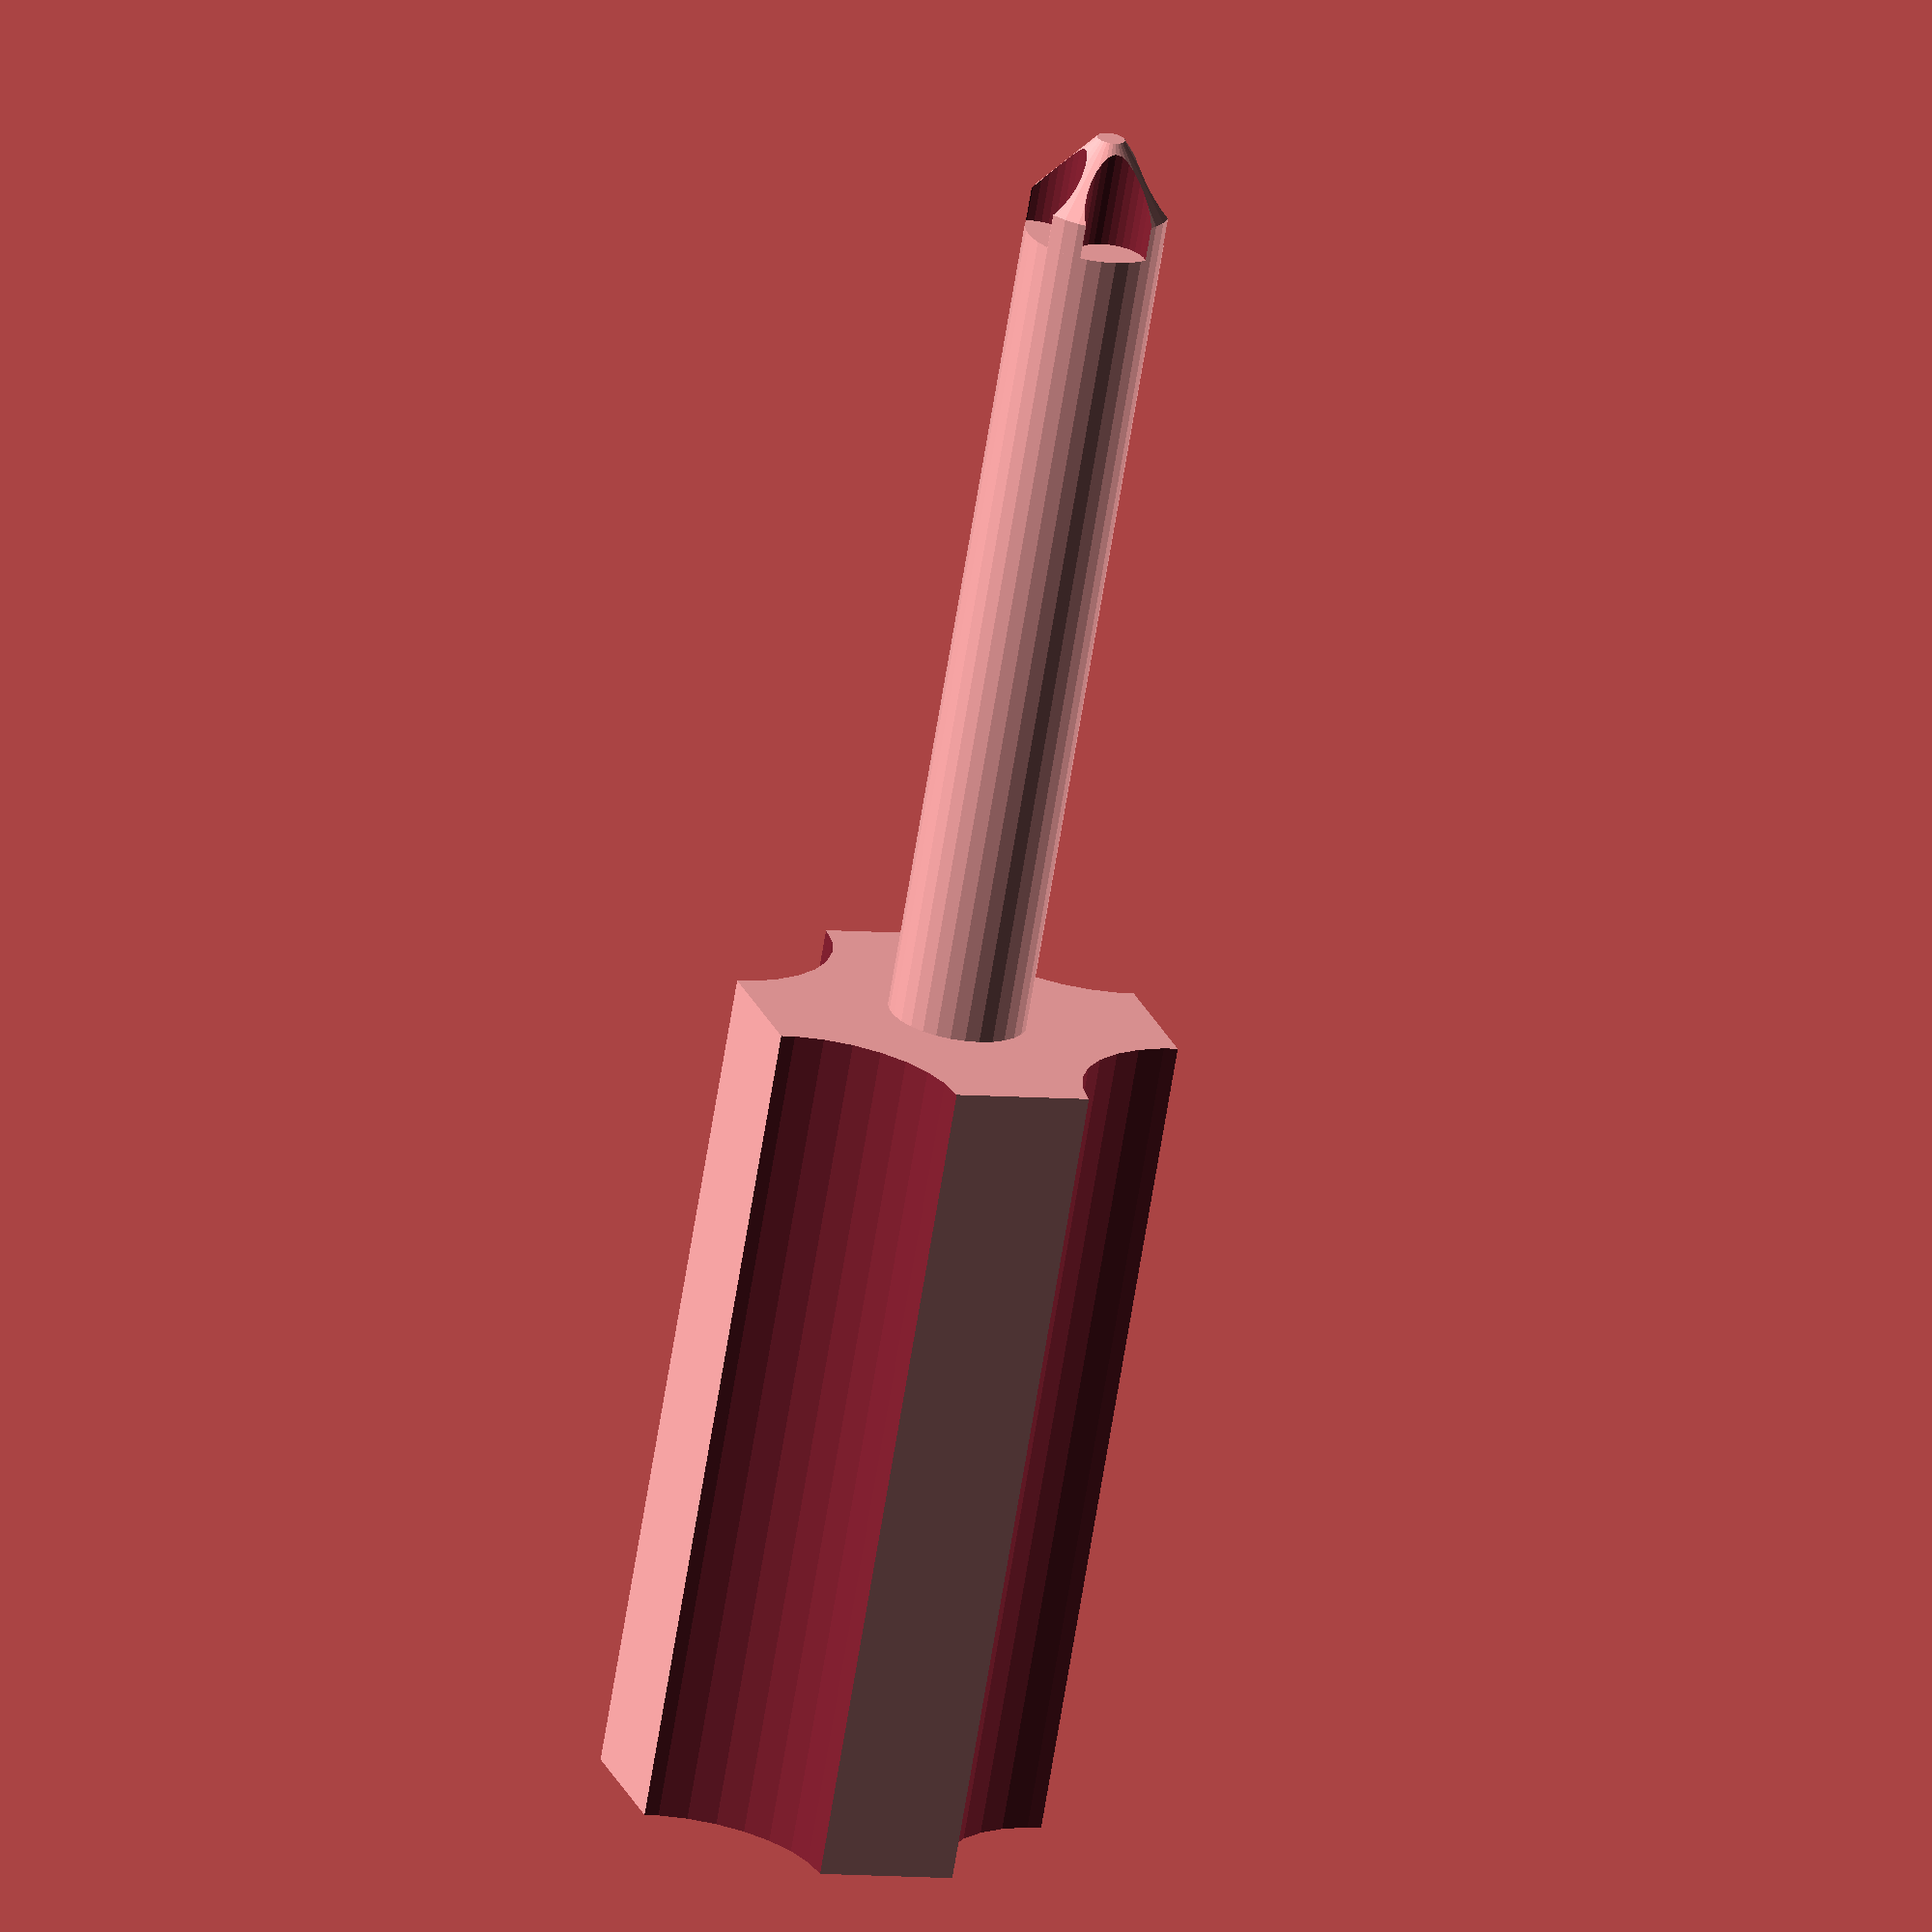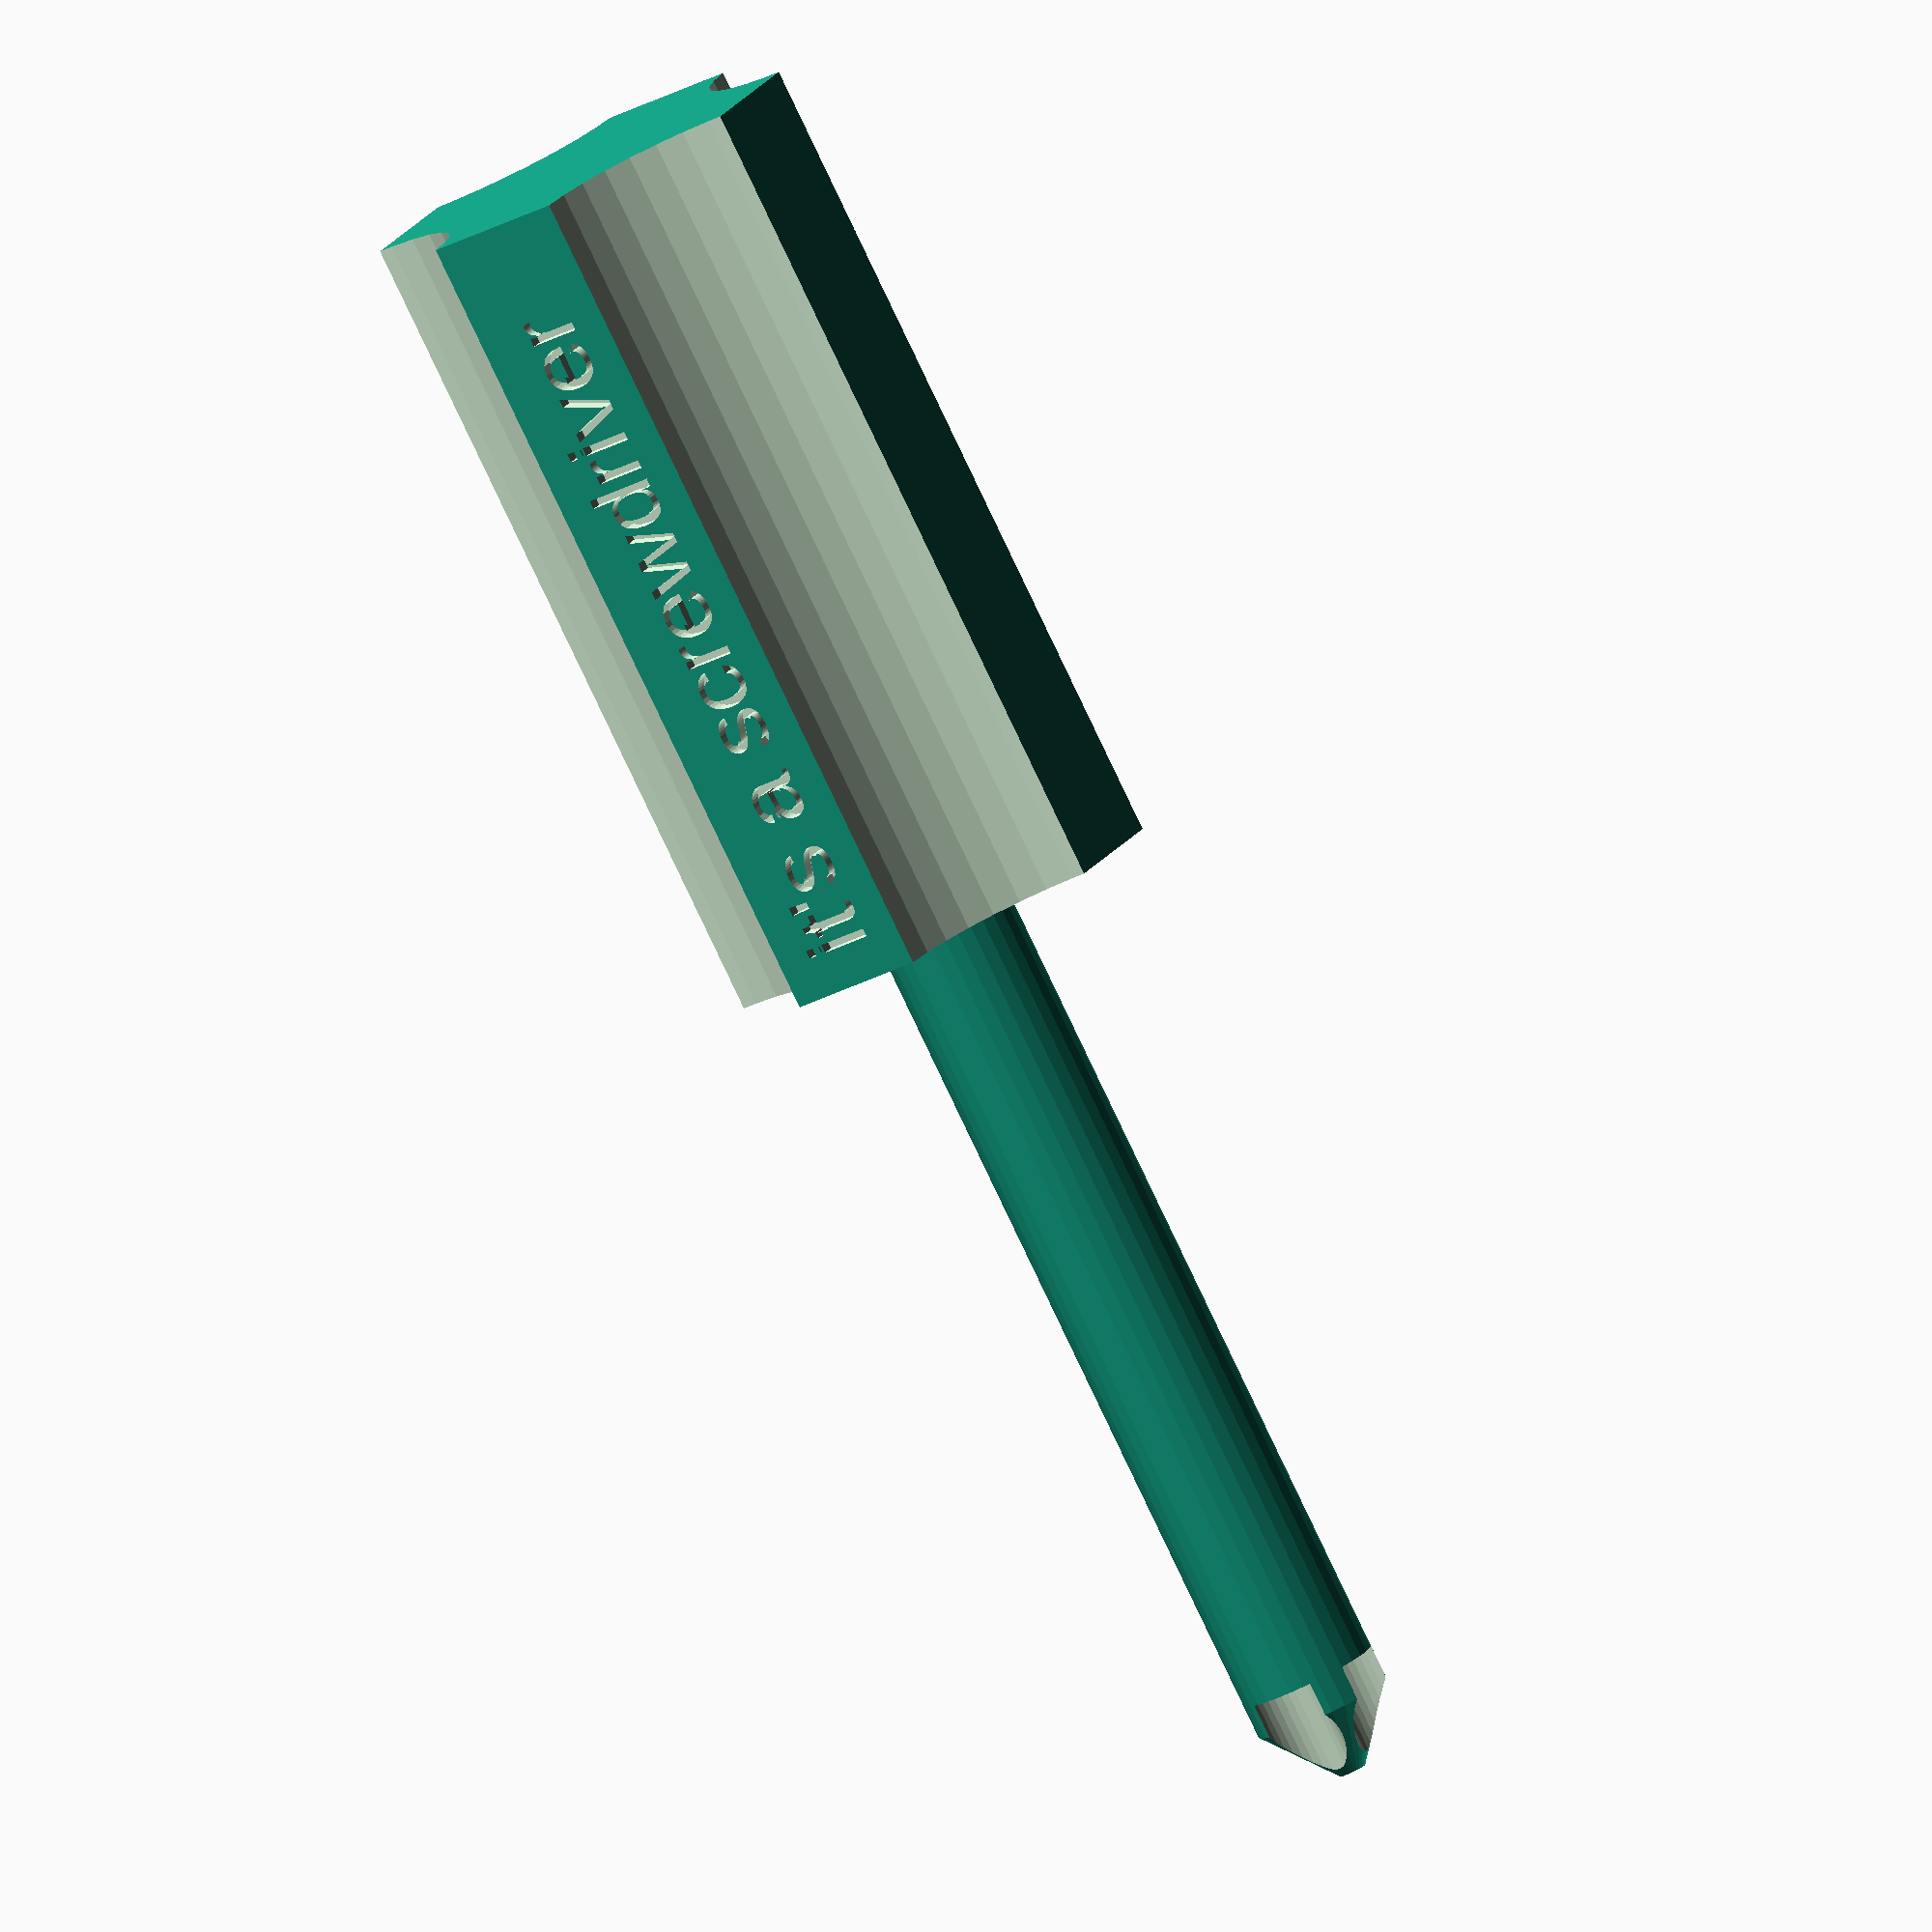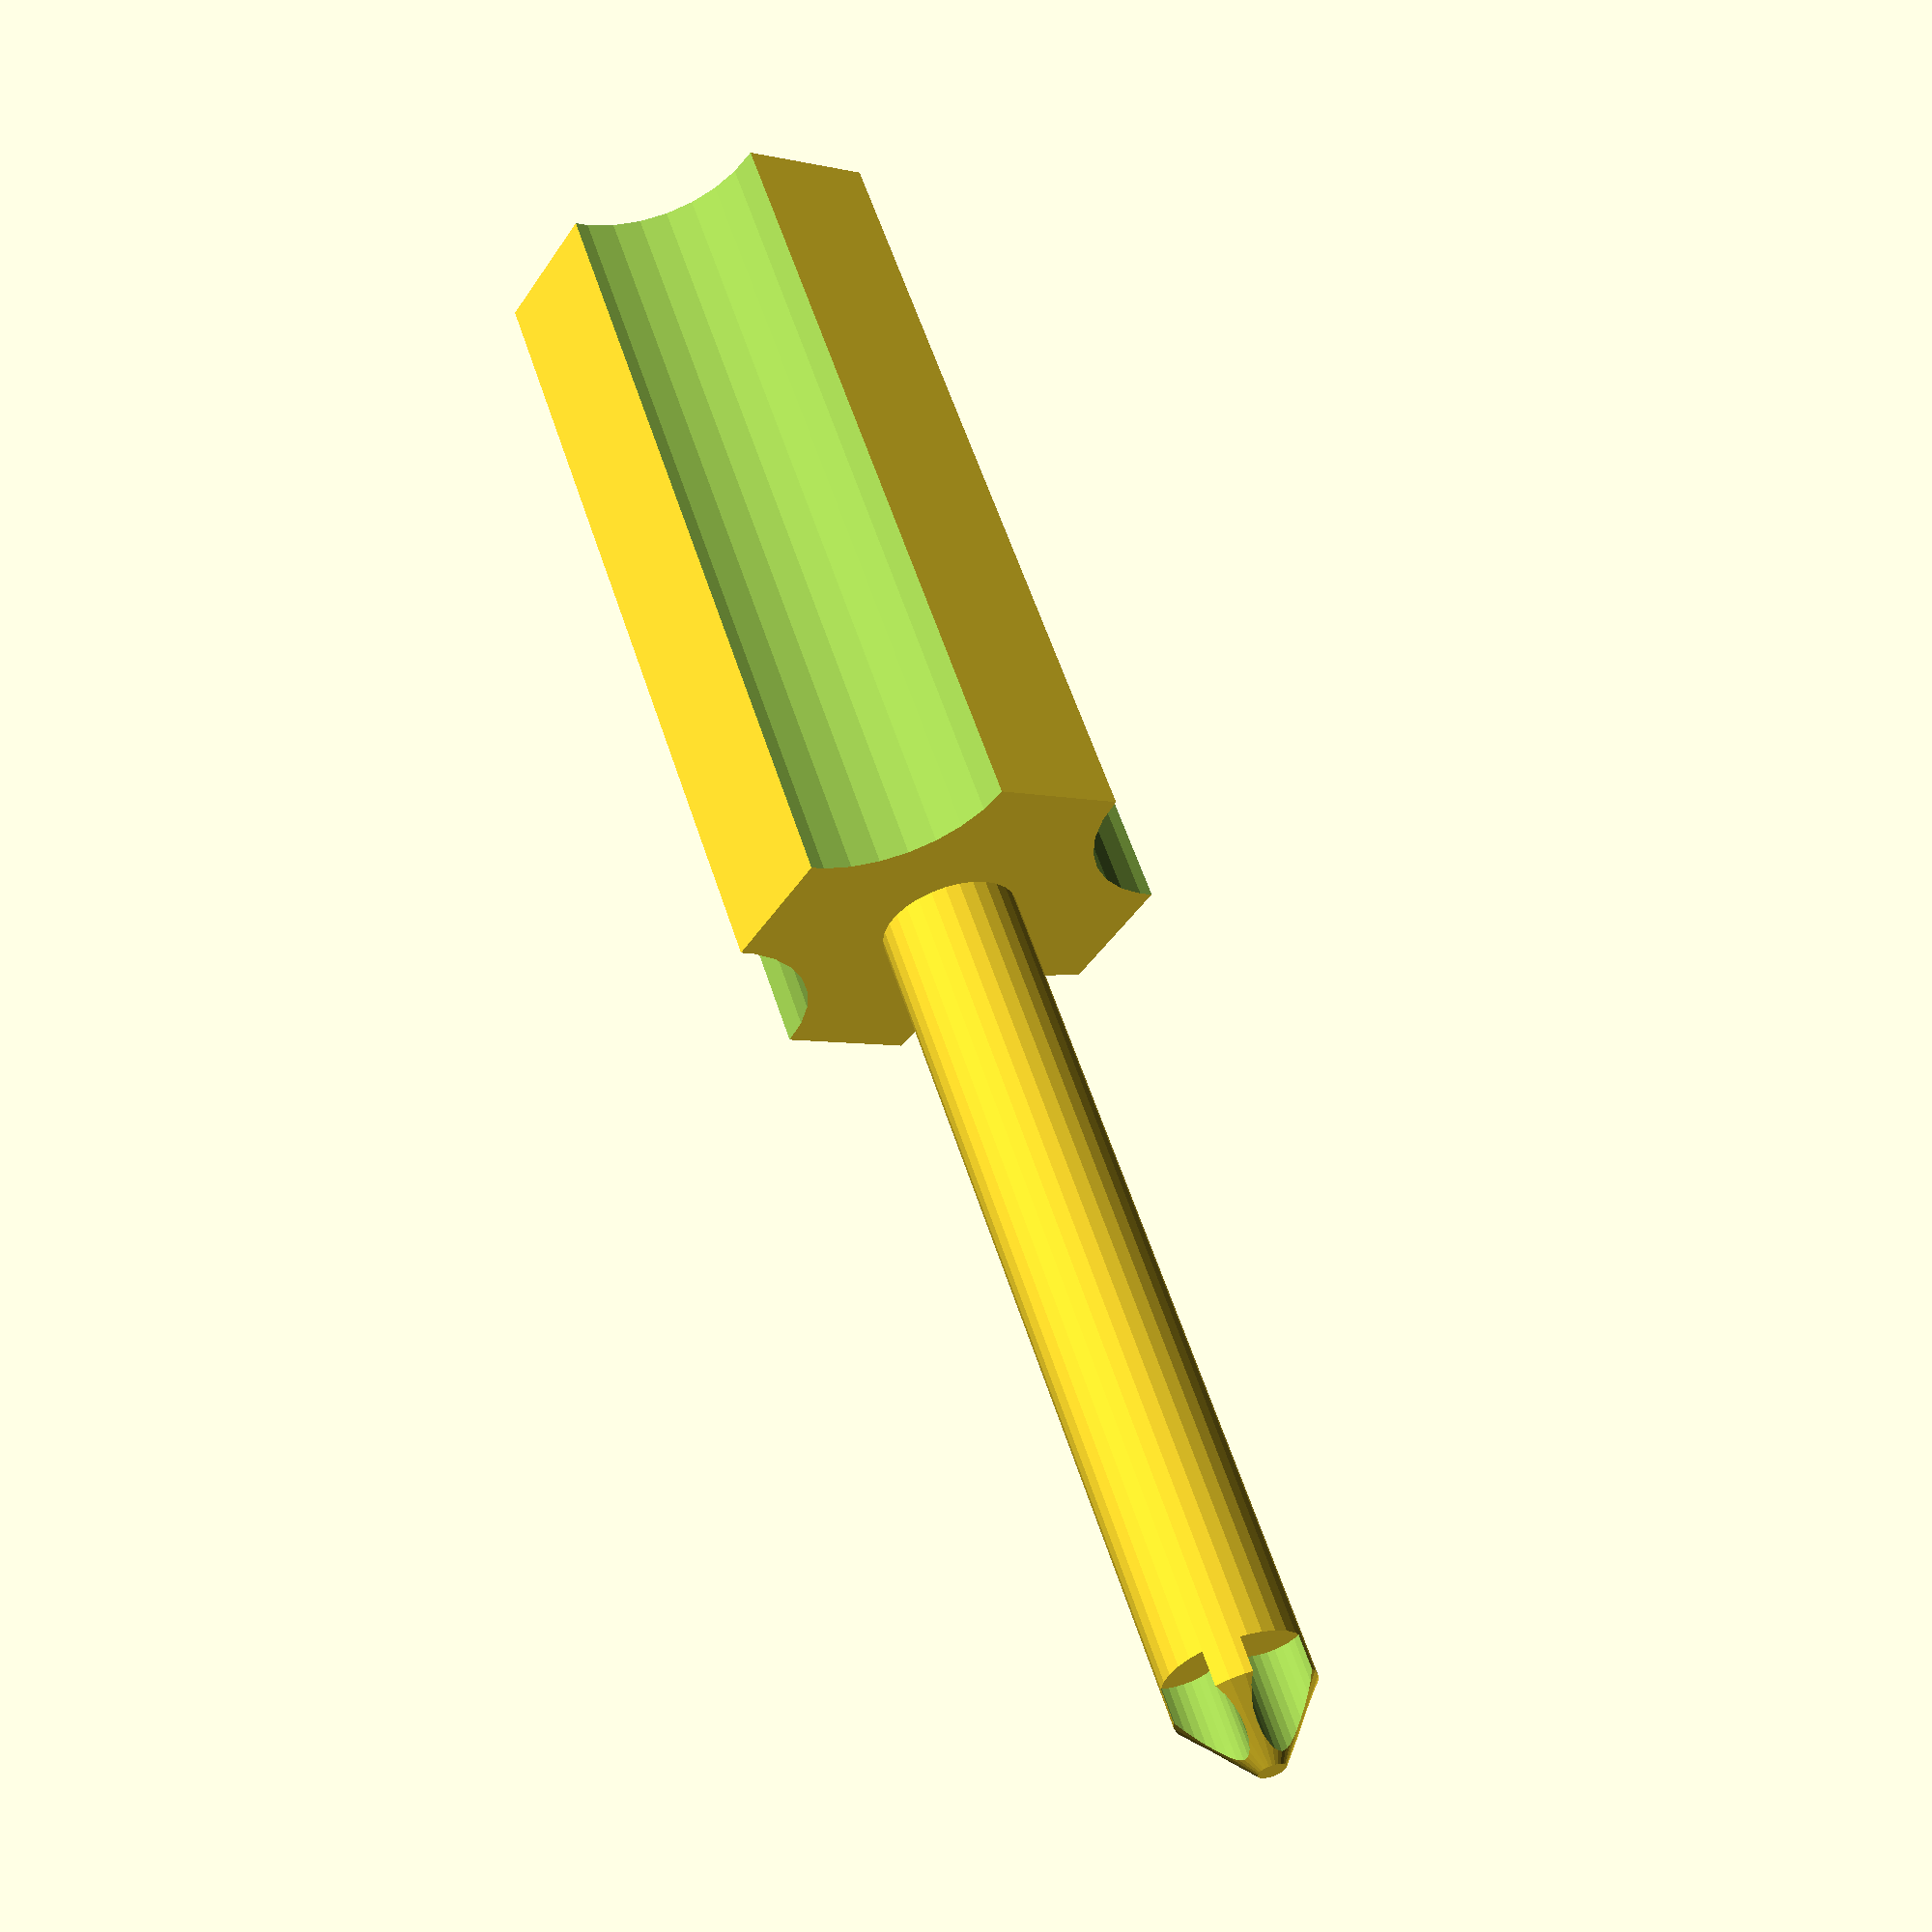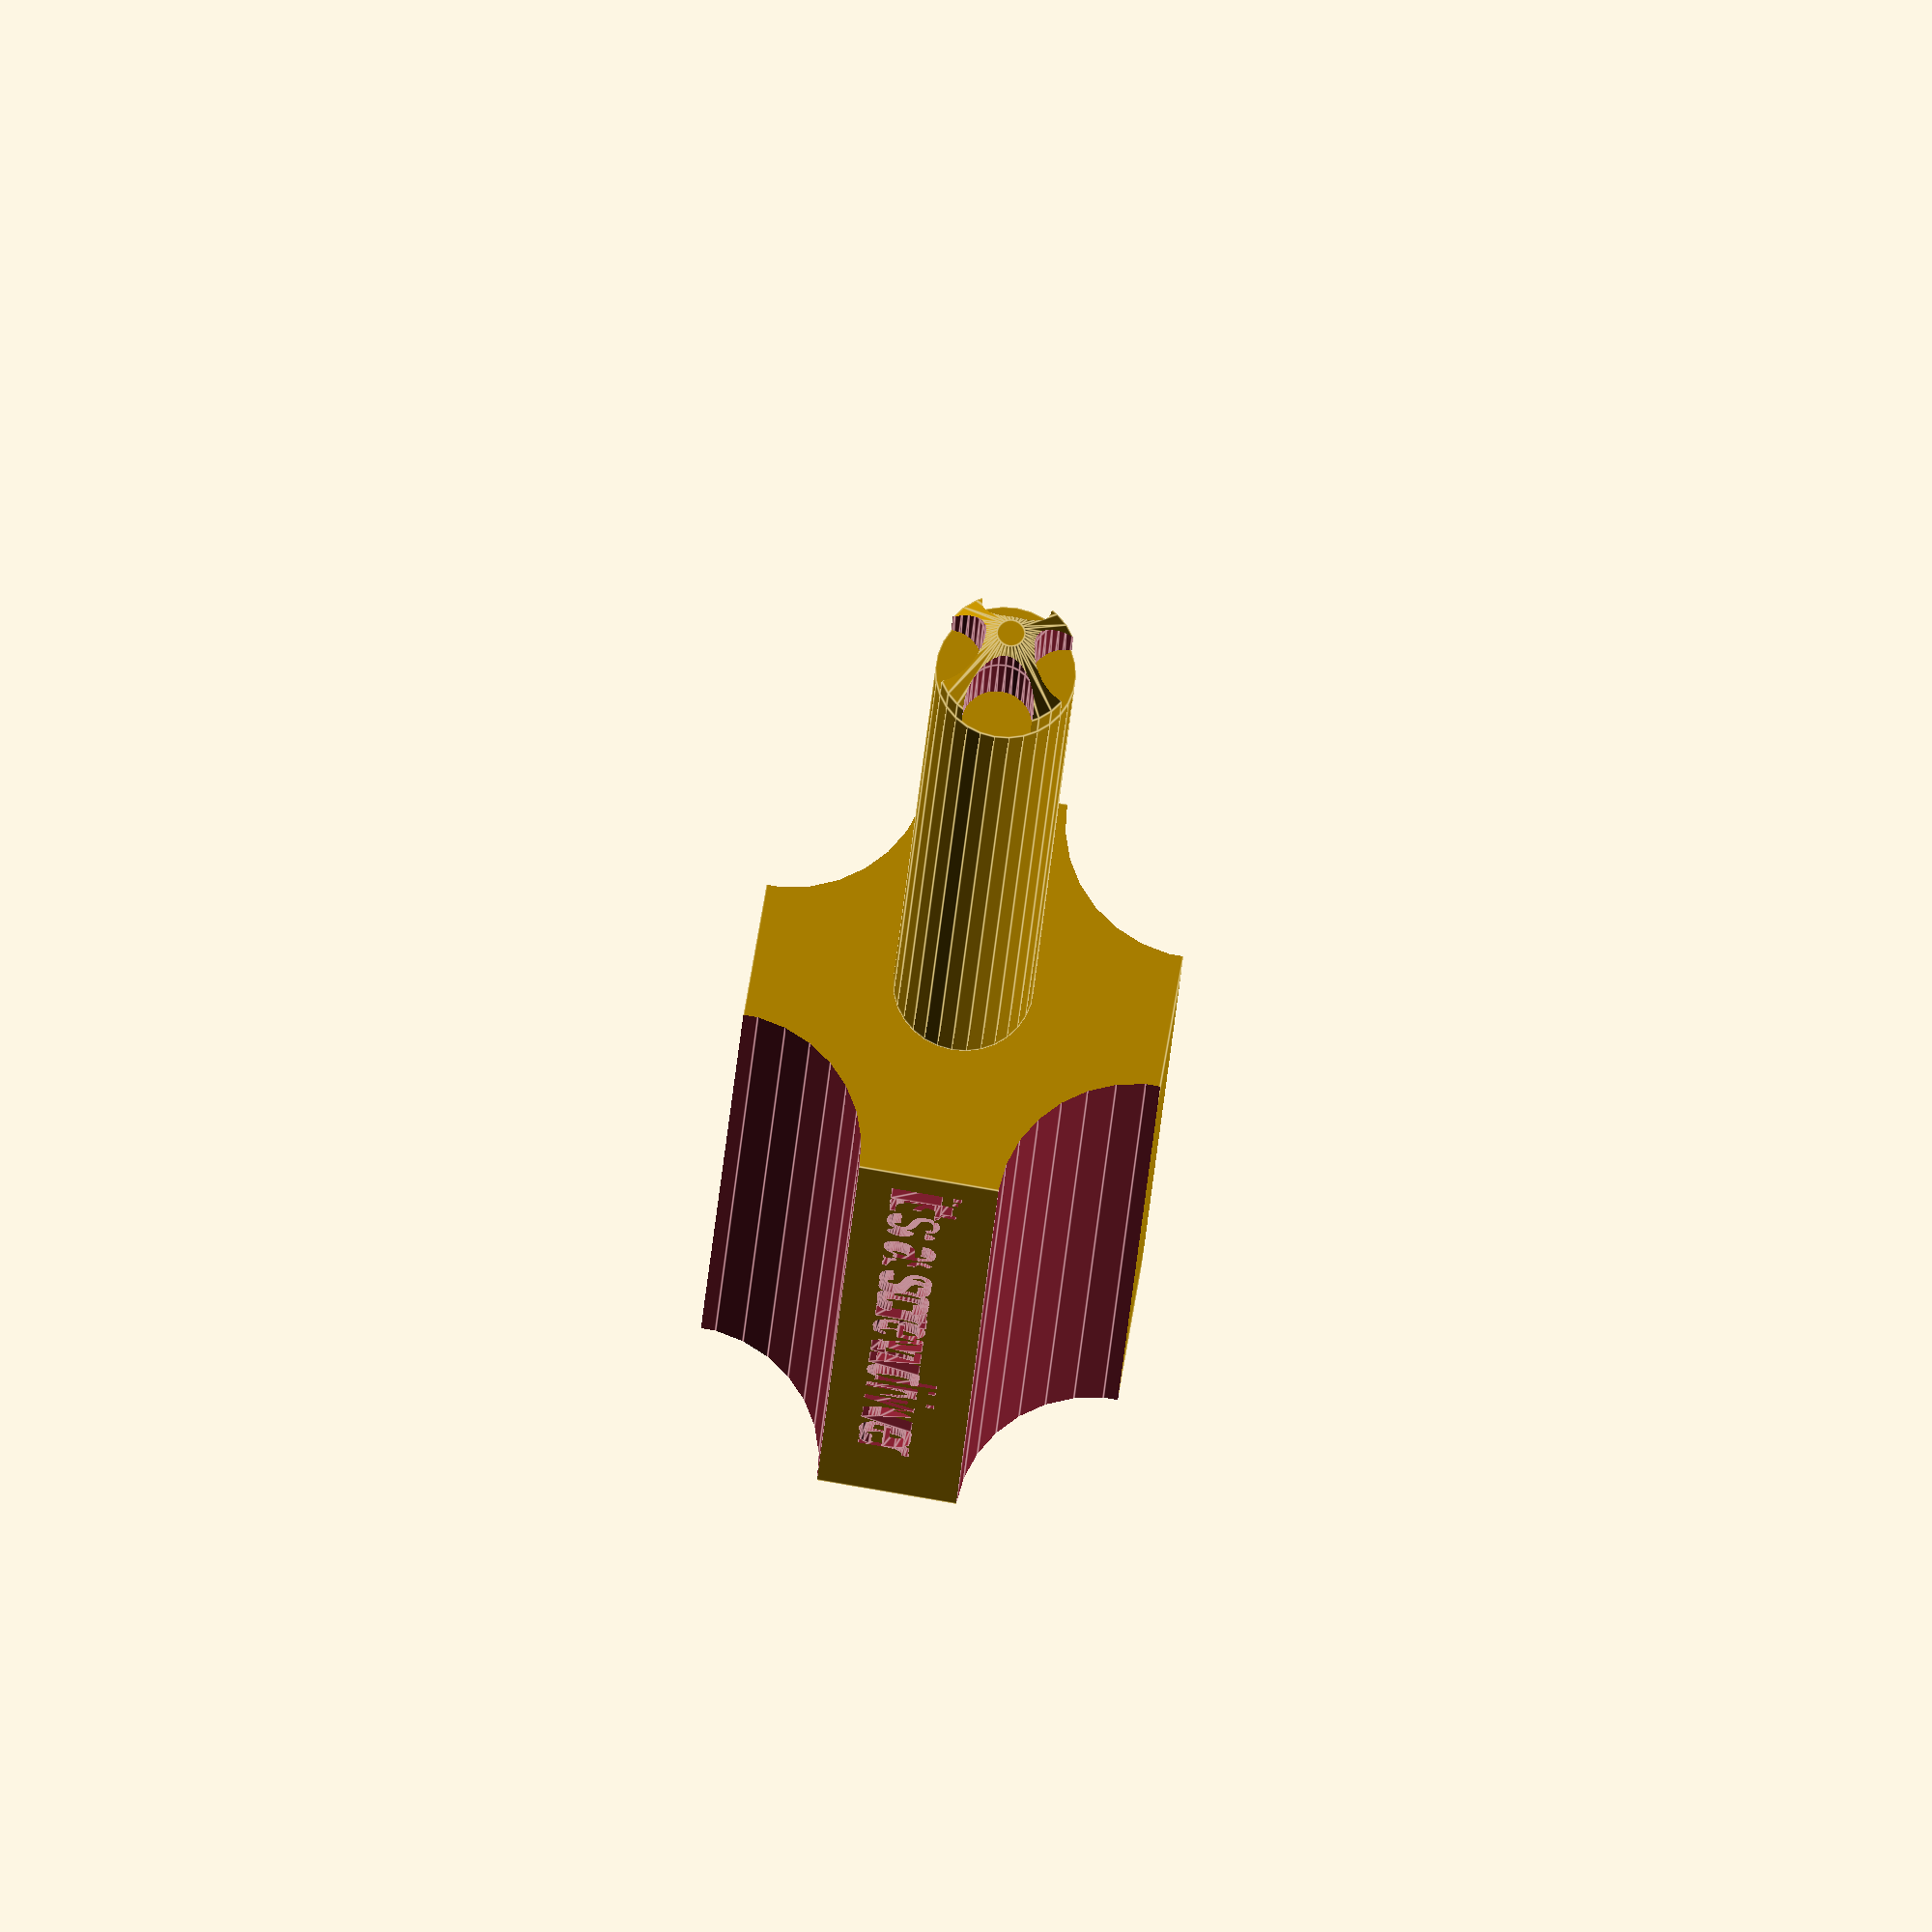
<openscad>
//Bit size
Scale = .3; // [0.25:Small, 0.3:Normal, 0.4:Large]
Phillips = 1; // [0:No, 1:Yes]
Flathead = 0; // [0:No, 1:Yes]
Hex = 0; // [0:No, 1:Yes]

//TEXT LIMIT IS 15 CHARACTERS WITH NO SPACES. SPACES COUNT AS HALF A CHARACTER SINCE THEY TAKE UP LESS SPACE
Text = "it's a screwdriver";

//ROTATION OF BODY AND ROD AND BIT MUST BE ([0,0,90]) BEFORE PRINTING//


rotate([0,0,90]) scale([Scale,Scale,Scale]) /*PHILLIPS BIT*/ scale([Phillips,Phillips,Phillips]) difference() {
    union() {
        translate([30,245,30]) rotate([90,0,0]) cylinder(5,10,10);
        translate([30,255,30]) rotate([90,0,0]) cylinder(10,2,10);
            };
    translate([38,250,30]) scale([.5,20,.5]) sphere(10);
    translate([22,250,30]) scale([.5,20,.5]) sphere(10);
    translate([30,250,38.5]) scale([.5,20,.5]) sphere(10);
    translate([30,250,21.5]) scale([.5,20,.5]) sphere(10);
        }    
    
rotate([0,0,90]) scale([Scale,Scale,Scale]) /*FLATHEAD BIT*/ scale([Flathead,Flathead,Flathead]) difference() {
    translate([30,255,30]) rotate([90,0,0]) cylinder(15,10,10);
    translate([20,255,41]) rotate([0,90,0]) scale([1,2,1]) cylinder(20,10,10);
    translate([20,255,19]) rotate([0,90,0]) scale([1,2,1]) cylinder(20,10,10);
}
    

rotate([0,0,90]) scale([Scale,Scale,Scale]) /*HEX BIT*/ scale([Hex, Hex, Hex]) difference() {
    translate([30,255,30]) rotate([90,0,0]) scale([3.5,3.5,1]) cylinder(15,1.75,1.75);
}


/*ROD*/
rotate([0,0,90]) scale([Scale,Scale,Scale])
        translate([30,240,30]) rotate([90,0,0]) cylinder(120, 10, 10);

/*MAIN BODY*/
rotate([0,0,90]) difference() {
scale([Scale,Scale,Scale]) cube([60,120,60]);
scale([Scale,Scale,Scale]) translate([0,123,0]) rotate([90,90,0]) cylinder(150, 20,20);
scale([Scale,Scale,Scale]) translate([60,123,0]) rotate([90,90,0]) cylinder(150, 20,20);
scale([Scale,Scale,Scale]) translate([0,123,60]) rotate([90,90,0]) cylinder(150, 20,20);
scale([Scale,Scale,Scale]) translate([60,123,60]) rotate([90,90,0]) cylinder(150, 20,20);
scale([Scale,Scale,Scale]) translate([2,115,25]) rotate([90,0,-90]) linear_extrude(3) text(Text);
}
</openscad>
<views>
elev=185.0 azim=297.6 roll=110.4 proj=o view=wireframe
elev=32.4 azim=316.3 roll=126.5 proj=o view=solid
elev=185.1 azim=121.3 roll=306.6 proj=p view=wireframe
elev=274.9 azim=107.1 roll=279.8 proj=o view=edges
</views>
